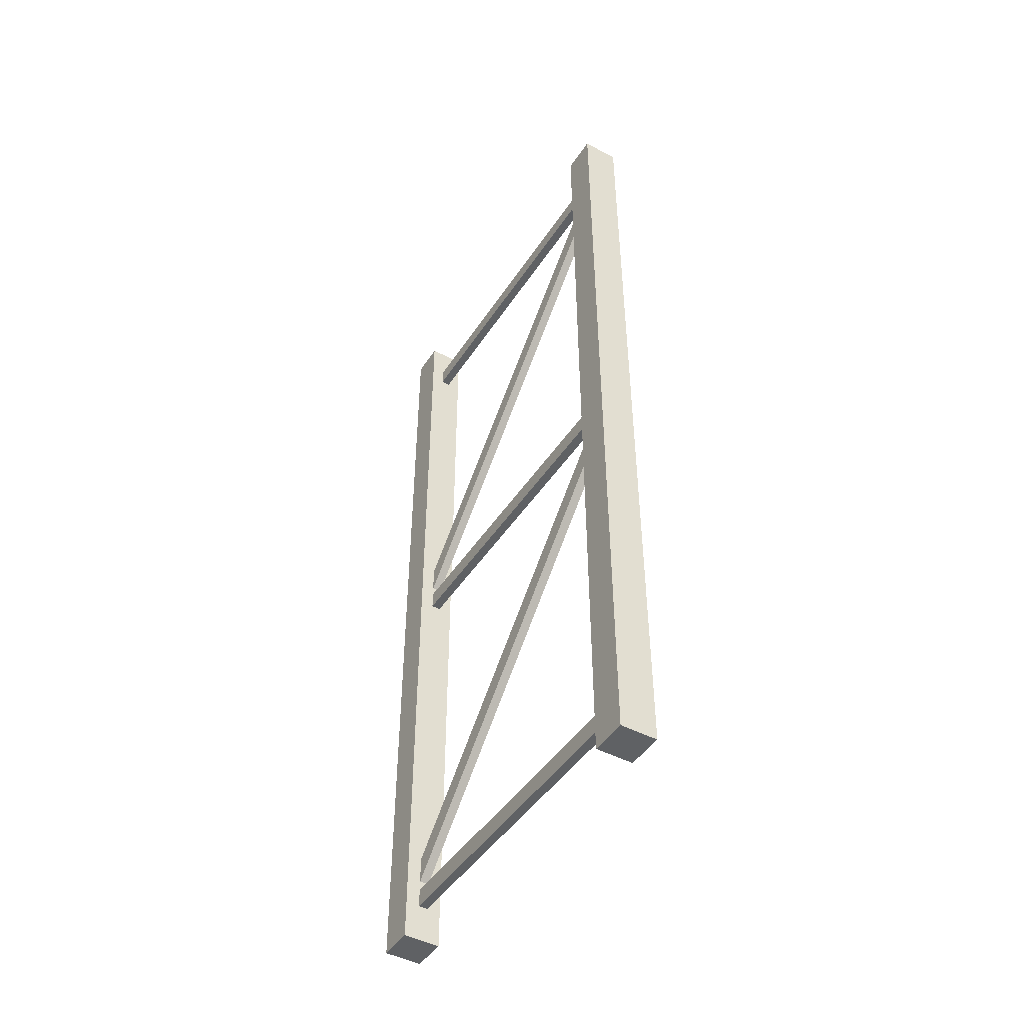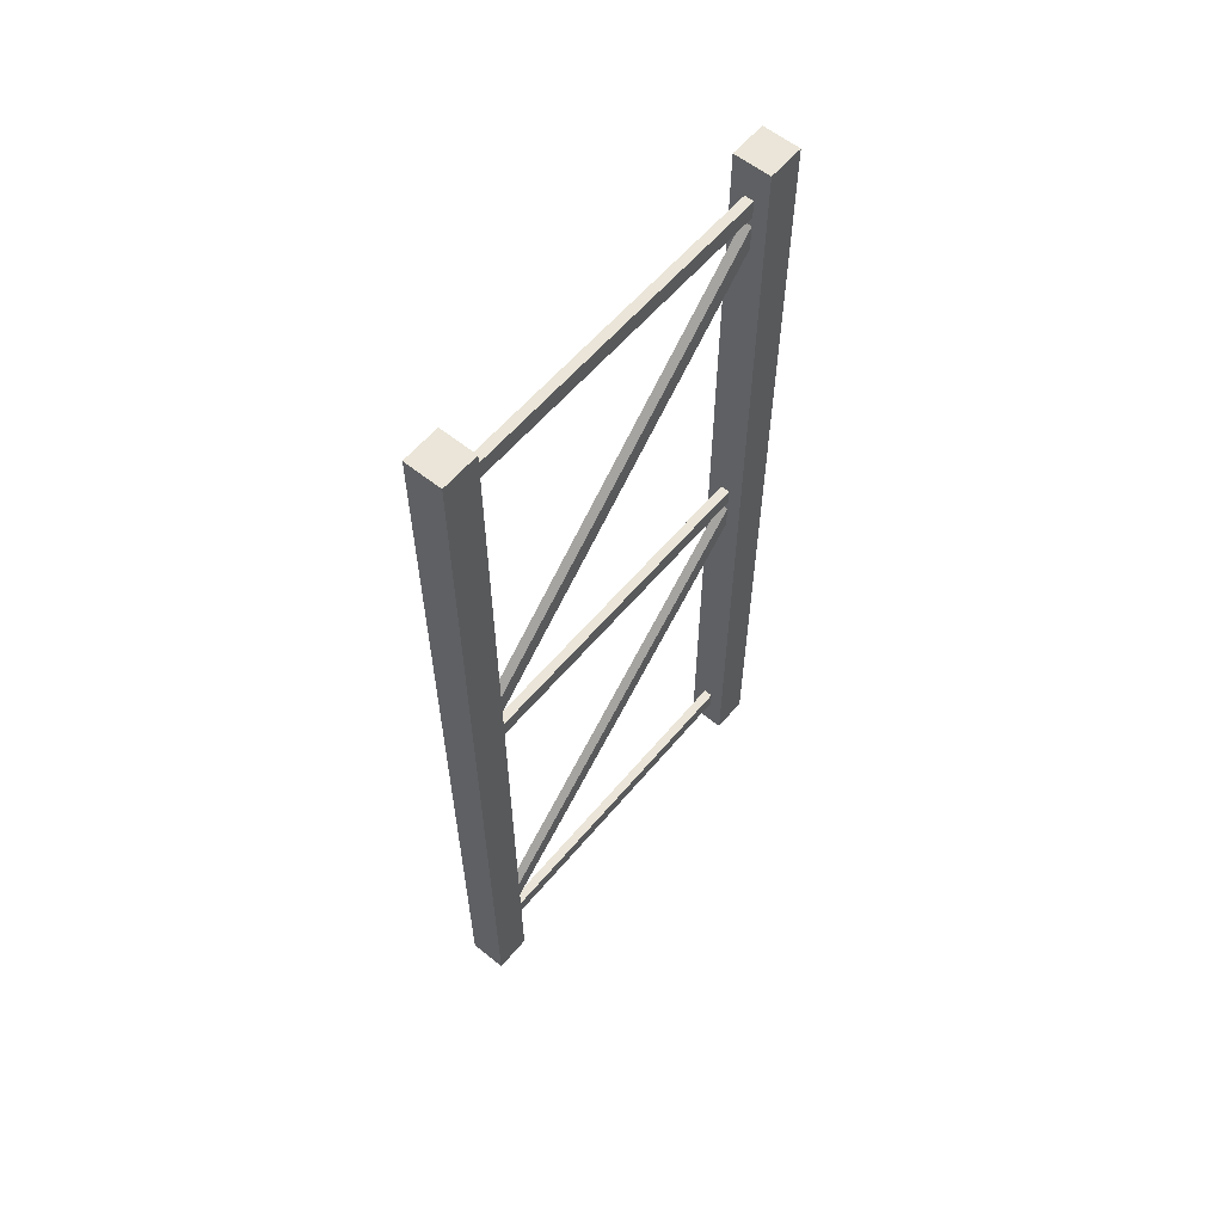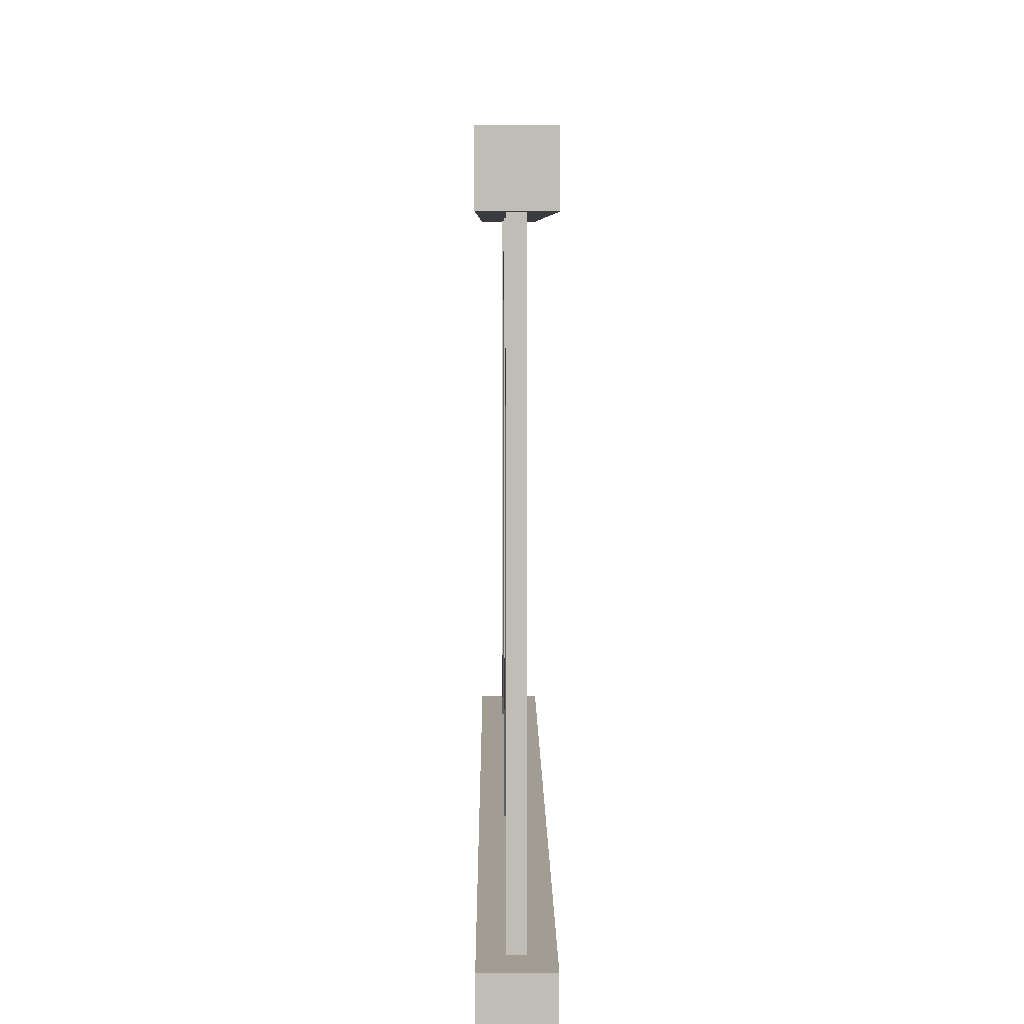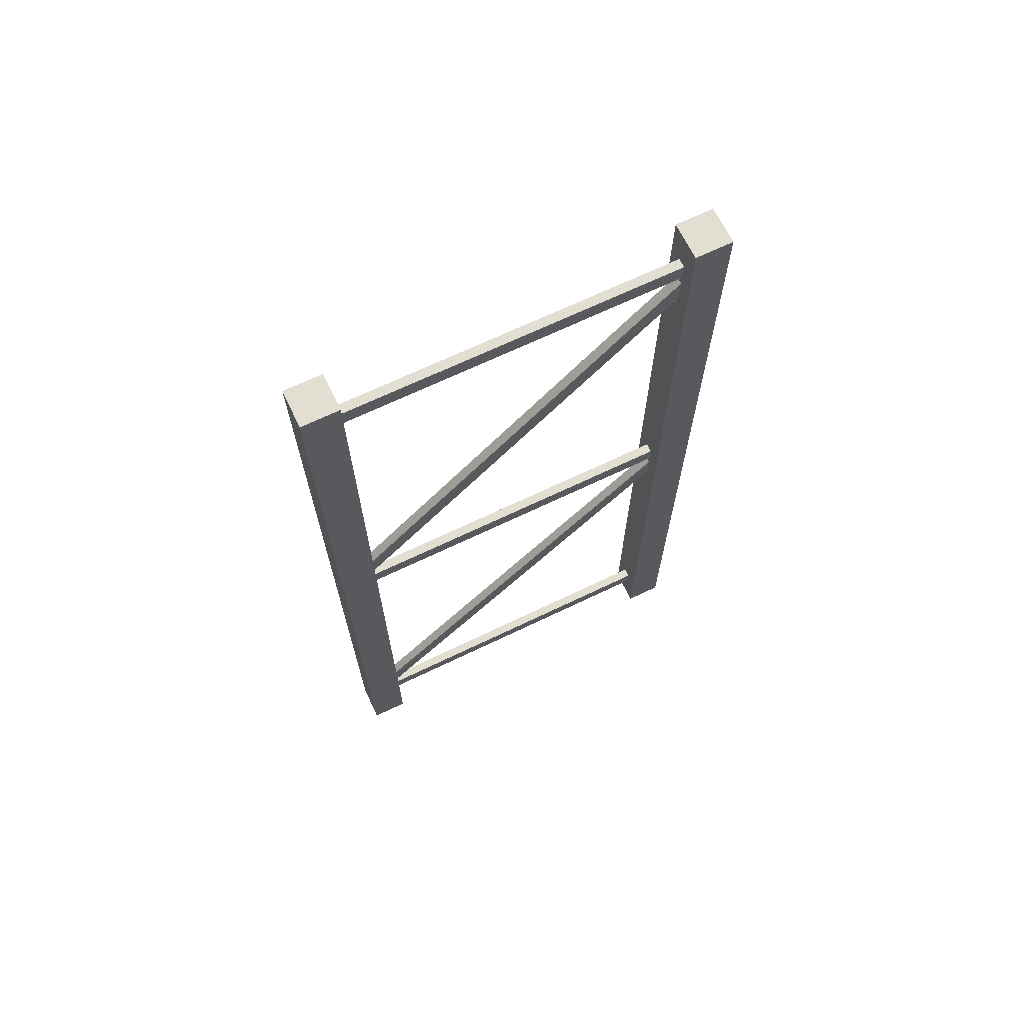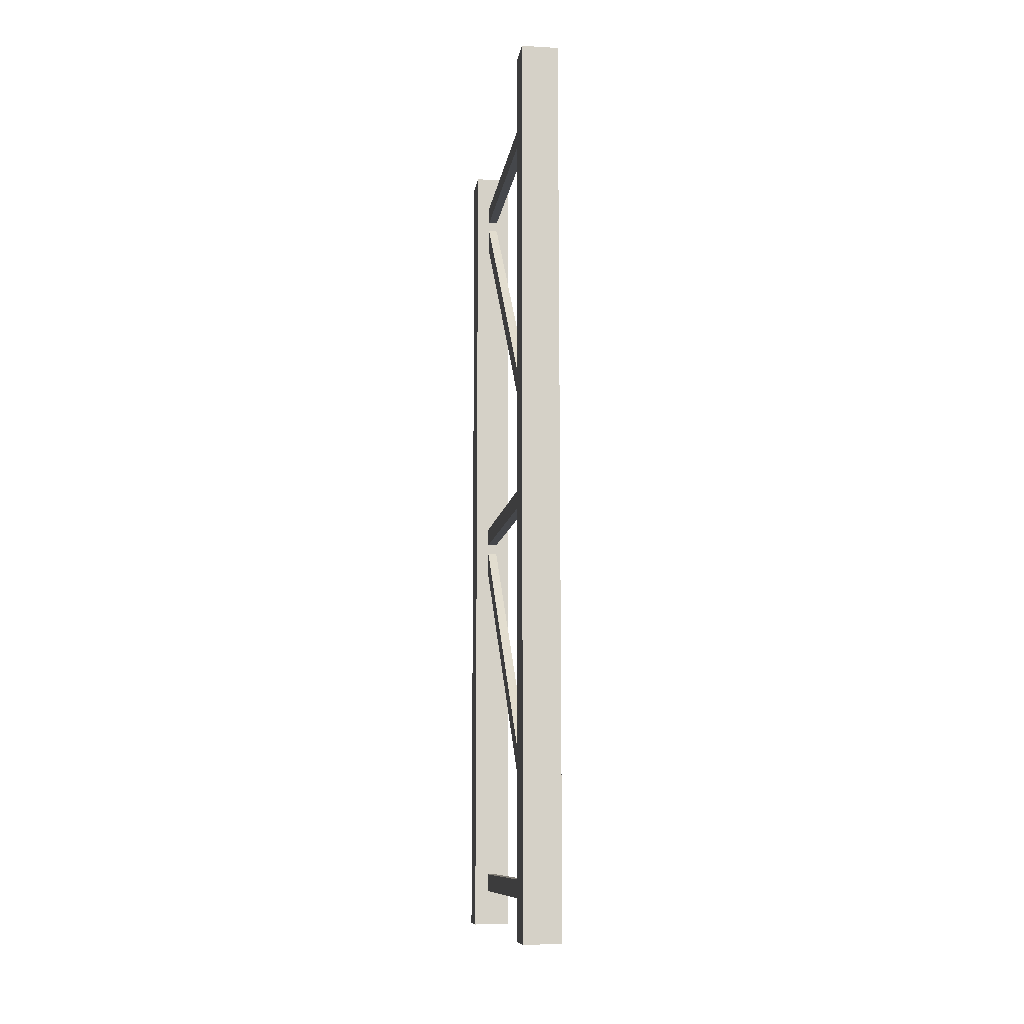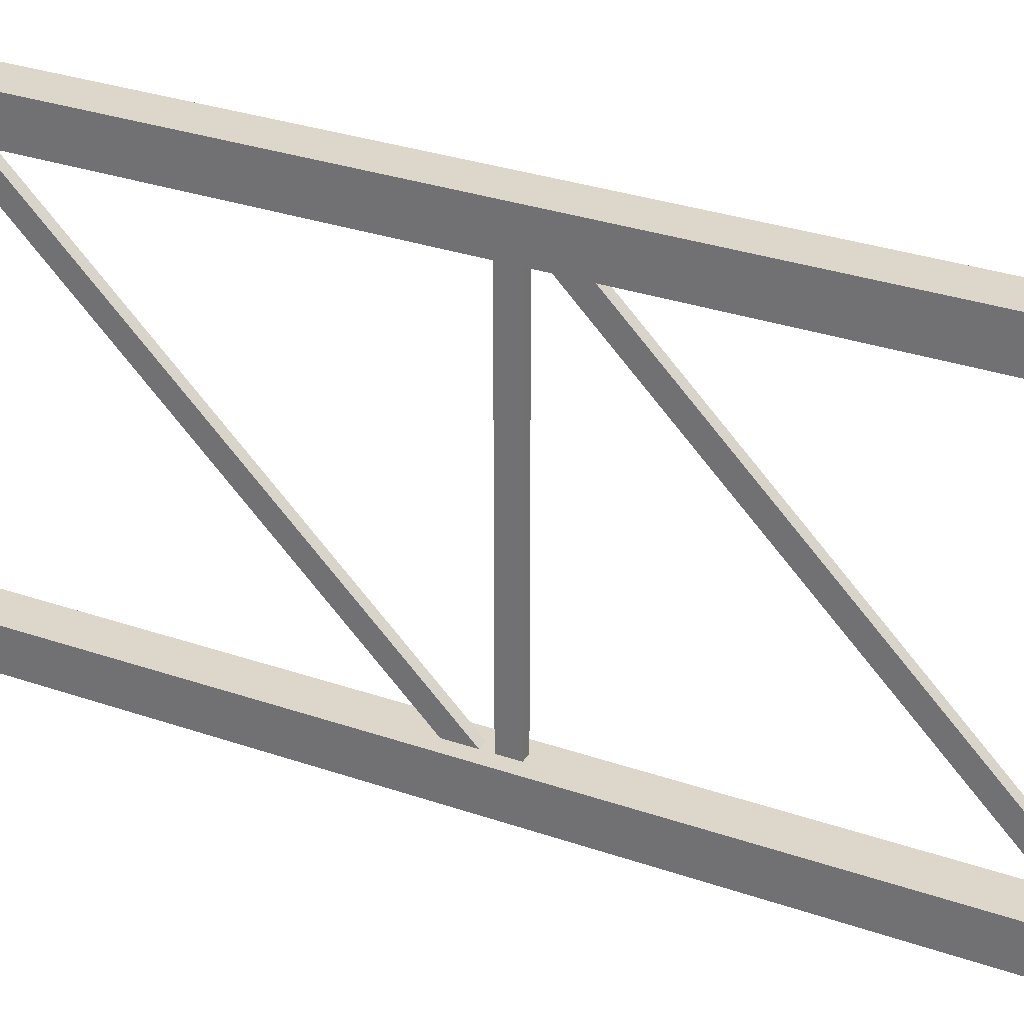
<metadata>
{"format":"obj","ext":"obj","renderer":"f3d","projection":"perspective","resolution":1024,"background":"white","views":[{"elev":-46.0,"azim":148.7,"up":"+Y"},{"elev":59.1,"azim":39.7,"up":"+Y"},{"elev":4.7,"azim":-0.3,"up":"+Z"},{"elev":67.9,"azim":64.3,"up":"+Y"},{"elev":-10.5,"azim":-8.0,"up":"+Y"},{"elev":30.5,"azim":116.7,"up":"+Z"}]}
</metadata>
<code>
v 1.25 132.2 -5
v 1.25 225 -5
v 1.25 230 -5
v 1.25 215.1 -95
v 1.25 122.5 -95
v 1.25 117.5 -95
v -5 4e-05 -5
v 5 4e-05 -5
v 5 4e-05 5
v -5 4e-05 5
v 5 4e-05 5
v 5 240 5
v -5 240 5
v -5 4e-05 5
v -5 4e-05 5
v -5 240 5
v -5 240 -5
v -5 4e-05 -5
v 5 4e-05 -5
v 5 240 -5
v 5 240 5
v 5 4e-05 5
v 5 240 5
v 5 240 -5
v -5 240 -5
v -5 240 5
v -1.25 107.6 -95
v 1.25 107.6 -95
v 1.25 17.65 -5
v -1.25 17.65 -5
v 1.25 107.6 -95
v 1.25 114.7 -95
v 1.25 24.72 -5
v 1.25 17.65 -5
v 1.25 114.7 -95
v -1.25 114.7 -95
v -1.25 24.72 -5
v 1.25 24.72 -5
v -1.25 24.72 -5
v -1.25 114.7 -95
v -1.25 107.6 -95
v -1.25 17.65 -5
v -1.25 117.5 -95
v 1.25 117.5 -95
v 1.25 117.5 -5
v -1.25 117.5 -5
v 1.25 117.5 -95
v 1.25 122.5 -95
v 1.25 122.5 -5
v 1.25 117.5 -5
v 1.25 122.5 -95
v -1.25 122.5 -95
v -1.25 122.5 -5
v 1.25 122.5 -5
v -1.25 122.5 -95
v -1.25 117.5 -95
v -1.25 117.5 -5
v -1.25 122.5 -5
v -1.25 215.1 -95
v 1.25 215.1 -95
v 1.25 125.1 -5
v -1.25 125.1 -5
v 1.25 215.1 -95
v 1.25 222.2 -95
v 1.25 132.2 -5
v 1.25 125.1 -5
v 1.25 222.2 -95
v -1.25 222.2 -95
v -1.25 132.2 -5
v 1.25 132.2 -5
v -1.25 132.2 -5
v -1.25 222.2 -95
v -1.25 215.1 -95
v -1.25 125.1 -5
v -1.25 225 -95
v 1.25 225 -95
v 1.25 225 -5
v -1.25 225 -5
v 1.25 225 -95
v 1.25 230 -95
v 1.25 230 -5
v 1.25 225 -5
v 1.25 230 -95
v -1.25 230 -95
v -1.25 230 -5
v 1.25 230 -5
v -1.25 230 -95
v -1.25 225 -95
v -1.25 225 -5
v -1.25 230 -5
v -5 4e-05 -95
v -5 240 -95
v -5 240 -105
v -5 4e-05 -105
v -5 4e-05 -105
v 5 4e-05 -105
v 5 4e-05 -95
v -5 4e-05 -95
v 5 4e-05 -105
v 5 240 -105
v 5 240 -95
v 5 4e-05 -95
v 5 240 -95
v 5 240 -105
v -5 240 -105
v -5 240 -95
v -5 4e-05 -105
v -5 240 -105
v 5 240 -105
v 5 4e-05 -105
v -1.25 10 -95
v 1.25 10 -95
v 1.25 10 -5
v -1.25 10 -5
v -1.25 15 -95
v -1.25 10 -95
v -1.25 10 -5
v -1.25 15 -5
v 1.25 10 -95
v 1.25 15 -95
v 1.25 15 -5
v 1.25 10 -5
v 1.25 15 -95
v -1.25 15 -95
v -1.25 15 -5
v 1.25 15 -5
v 1.25 215.1 -95
v -1.25 122.5 -95
v 1.25 122.5 -95
v -5 4e-05 -95
v -1.25 117.5 -95
v -1.25 215.1 -95
v -1.25 107.6 -95
v -1.25 114.7 -95
v 1.25 117.5 -95
v 1.25 114.7 -95
v 1.25 222.2 -95
v 1.25 107.6 -95
v 5 4e-05 -95
v 1.25 230 -95
v 1.25 225 -95
v -1.25 222.2 -95
v -1.25 225 -95
v 5 240 -95
v -1.25 230 -95
v -5 240 -95
v 1.25 10 -95
v -1.25 10 -95
v 1.25 15 -95
v -1.25 15 -95
v 5 4e-05 -5
v -1.25 10 -5
v 1.25 10 -5
v 5 240 -5
v -5 4e-05 -5
v 1.25 15 -5
v -1.25 15 -5
v -1.25 17.65 -5
v 1.25 17.65 -5
v -1.25 24.72 -5
v 1.25 24.72 -5
v 1.25 117.5 -5
v 1.25 122.5 -5
v -1.25 117.5 -5
v 1.25 125.1 -5
v -1.25 122.5 -5
v 1.25 132.2 -5
v -1.25 125.1 -5
v 1.25 230 -5
v -5 240 -5
v -1.25 230 -5
v -1.25 225 -5
v -1.25 132.2 -5
v 1.25 225 -5
f 1 2 3
f 4 5 6
f 7 8 9
f 9 10 7
f 11 12 13
f 13 14 11
f 15 16 17
f 17 18 15
f 19 20 21
f 21 22 19
f 23 24 25
f 25 26 23
f 27 28 29
f 29 30 27
f 31 32 33
f 33 34 31
f 35 36 37
f 37 38 35
f 39 40 41
f 41 42 39
f 43 44 45
f 45 46 43
f 47 48 49
f 49 50 47
f 51 52 53
f 53 54 51
f 55 56 57
f 57 58 55
f 59 60 61
f 61 62 59
f 63 64 65
f 65 66 63
f 67 68 69
f 69 70 67
f 71 72 73
f 73 74 71
f 75 76 77
f 77 78 75
f 79 80 81
f 81 82 79
f 83 84 85
f 85 86 83
f 87 88 89
f 89 90 87
f 91 92 93
f 93 94 91
f 95 96 97
f 97 98 95
f 99 100 101
f 101 102 99
f 103 104 105
f 105 106 103
f 107 108 109
f 109 110 107
f 111 112 113
f 113 114 111
f 115 116 117
f 117 118 115
f 119 120 121
f 121 122 119
f 123 124 125
f 125 126 123
f 127 128 129
f 127 130 128
f 130 131 128
f 127 132 130
f 131 130 133
f 131 133 134
f 135 131 134
f 135 134 136
f 127 135 136
f 137 127 136
f 138 133 130
f 137 136 139
f 136 138 139
f 140 137 139
f 140 141 137
f 141 142 137
f 141 143 142
f 143 132 142
f 143 130 132
f 140 139 144
f 145 140 144
f 145 144 146
f 143 145 146
f 130 143 146
f 147 130 139
f 147 148 130
f 149 147 139
f 138 149 139
f 130 148 150
f 138 150 149
f 138 130 150
f 151 152 153
f 151 153 154
f 151 155 152
f 153 156 154
f 157 152 155
f 156 157 158
f 157 155 158
f 156 158 159
f 156 159 154
f 160 158 155
f 159 161 154
f 161 160 162
f 160 155 162
f 161 162 163
f 155 164 162
f 161 163 165
f 166 164 155
f 161 165 167
f 161 167 154
f 163 168 165
f 163 166 168
f 166 155 168
f 167 169 154
f 169 170 154
f 169 171 170
f 171 155 170
f 171 172 155
f 173 168 155
f 155 172 174
f 173 155 174
f 167 173 174

</code>
